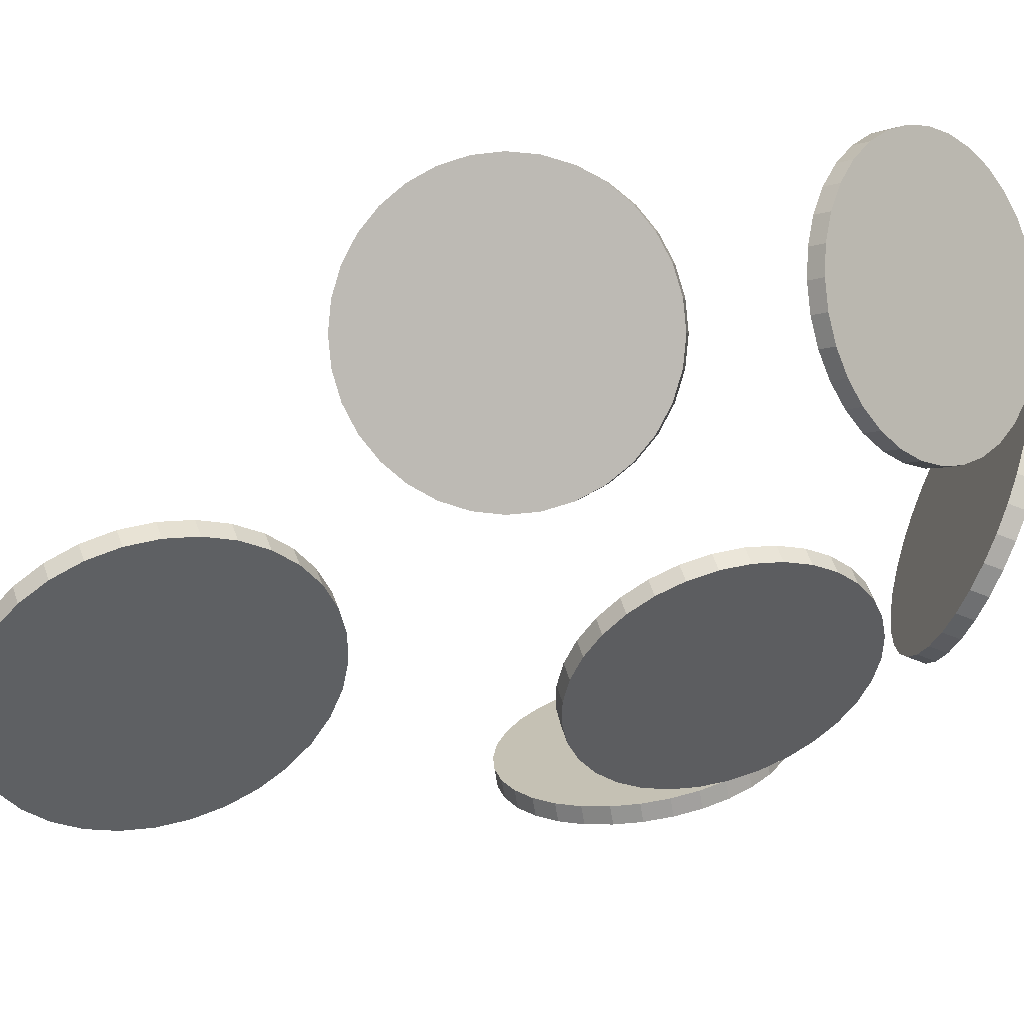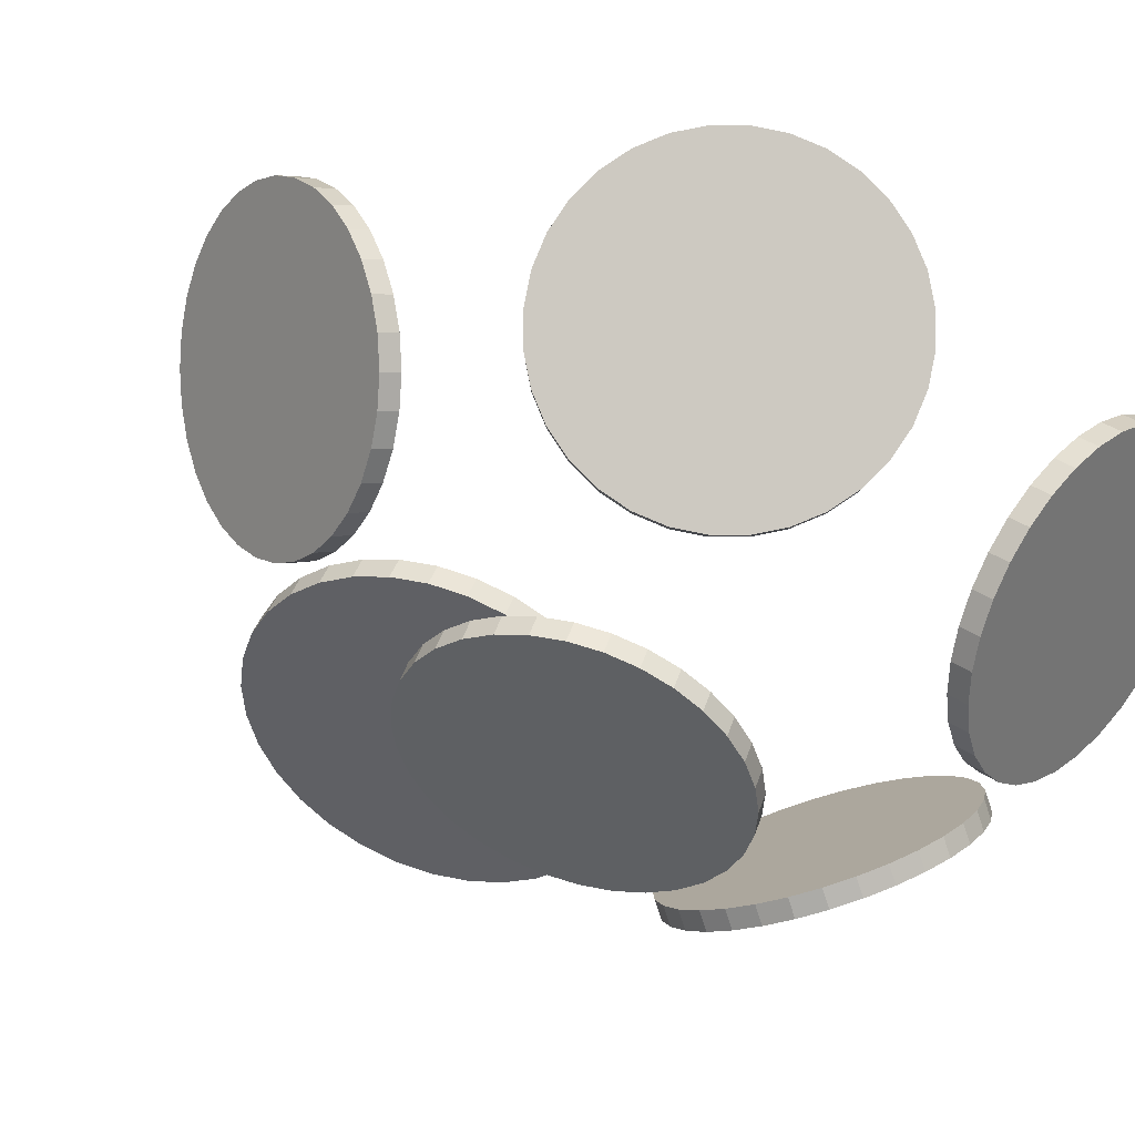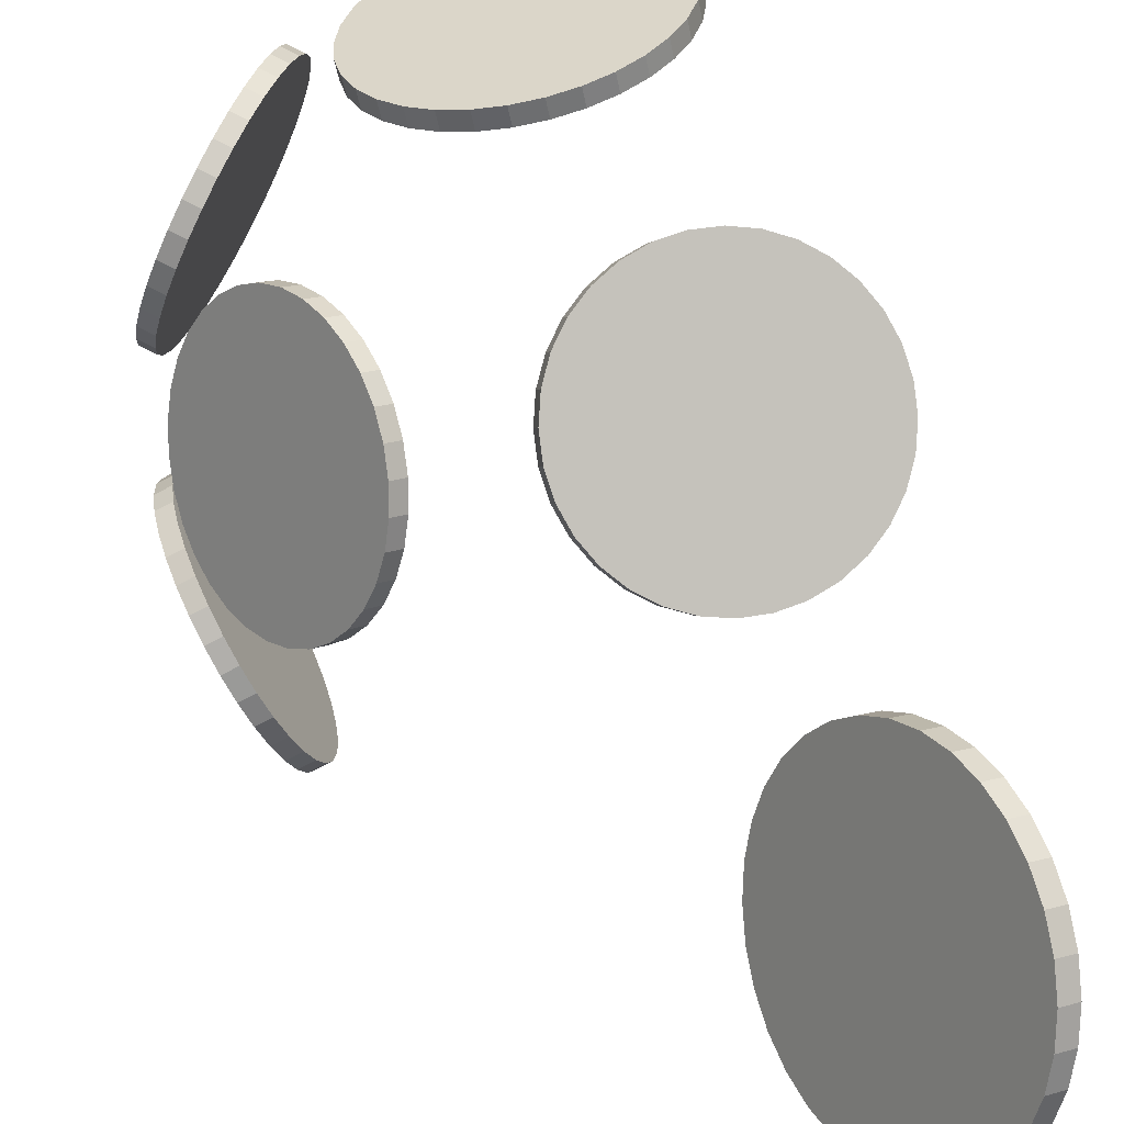
<metadata>
{"format":"obj","ext":"obj","renderer":"f3d","projection":"perspective","resolution":1024,"background":"white","views":[{"elev":4.0,"azim":80.9,"up":"+Z"},{"elev":4.3,"azim":126.1,"up":"+Z"},{"elev":-74.1,"azim":-170.0,"up":"+Z"}]}
</metadata>
<code>
o panda_link3.002
v -0.02114 0.5931 -0.01486
v 0.01021 0.72 -0.05755
v 0.008434 0.5877 -0.1136
v 0.04025 0.7224 -0.08392
v 0.08245 0.6704 -0.1046
v 0.09964 0.6348 -0.05314
v 0.0211 0.6708 -0.125
v 0.09058 0.6997 -0.04785
o panda_link3.002
v -0.00938 0.5881 -0.1426
v -0.009979 0.5946 -0.1413
v -0.009792 0.6009 -0.1391
v -0.008827 0.6067 -0.1359
v -0.007121 0.6117 -0.1319
v -0.004739 0.6159 -0.1273
v -0.001772 0.619 -0.1222
v 0.001664 0.6209 -0.1168
v 0.005439 0.6215 -0.1114
v 0.009407 0.6209 -0.1061
v 0.01341 0.619 -0.1011
v 0.01731 0.6159 -0.09672
v 0.02094 0.6117 -0.093
v 0.02417 0.6067 -0.09013
v 0.02687 0.6009 -0.08821
v 0.02895 0.5946 -0.08732
v 0.03031 0.5881 -0.0875
v 0.03091 0.5816 -0.08873
v 0.03072 0.5754 -0.09098
v 0.02976 0.5696 -0.09415
v 0.02805 0.5645 -0.09812
v 0.02567 0.5604 -0.1027
v 0.0227 0.5573 -0.1078
v 0.01926 0.5554 -0.1132
v 0.01549 0.5548 -0.1187
v 0.01152 0.5554 -0.124
v 0.007513 0.5573 -0.1289
v 0.003618 0.5604 -0.1333
v -1.4e-05 0.5645 -0.1371
v -0.003244 0.5696 -0.1399
v -0.005946 0.5754 -0.1419
v -0.008018 0.5816 -0.1427
v -0.0129 0.5873 -0.14
v -0.0135 0.5938 -0.1388
v -0.01331 0.6001 -0.1365
v -0.01235 0.6059 -0.1334
v -0.01064 0.6109 -0.1294
v -0.008257 0.6151 -0.1248
v -0.005291 0.6182 -0.1197
v -0.001855 0.6201 -0.1143
v 0.00192 0.6207 -0.1089
v 0.005888 0.6201 -0.1036
v 0.009896 0.6182 -0.09861
v 0.01379 0.6151 -0.09419
v 0.01742 0.6109 -0.09047
v 0.02065 0.6059 -0.08759
v 0.02336 0.6001 -0.08567
v 0.02543 0.5938 -0.08478
v 0.02679 0.5873 -0.08496
v 0.02739 0.5808 -0.0862
v 0.0272 0.5746 -0.08844
v 0.02624 0.5688 -0.09161
v 0.02453 0.5637 -0.09559
v 0.02215 0.5596 -0.1002
v 0.01918 0.5565 -0.1053
v 0.01574 0.5546 -0.1107
v 0.01197 0.554 -0.1161
v 0.008002 0.5546 -0.1214
v 0.003994 0.5565 -0.1264
v 9.9e-05 0.5596 -0.1308
v -0.003533 0.5637 -0.1345
v -0.006763 0.5688 -0.1374
v -0.009465 0.5746 -0.1393
v -0.01154 0.5808 -0.1402
f 9 10 11 12 13 14 15 16 17 18 19 20 21 22 23 24 25 26 27 28 29 30 31 32 33 34 35 36 37 38 39 40
f 9 41 42 10
f 10 42 43 11
f 11 43 44 12
f 12 44 45 13
f 13 45 46 14
f 14 46 47 15
f 15 47 48 16
f 16 48 49 17
f 17 49 50 18
f 18 50 51 19
f 19 51 52 20
f 20 52 53 21
f 21 53 54 22
f 22 54 55 23
f 23 55 56 24
f 24 56 57 25
f 25 57 58 26
f 26 58 59 27
f 27 59 60 28
f 28 60 61 29
f 29 61 62 30
f 30 62 63 31
f 31 63 64 32
f 32 64 65 33
f 33 65 66 34
f 34 66 67 35
f 35 67 68 36
f 36 68 69 37
f 37 69 70 38
f 38 70 71 39
f 39 71 72 40
f 40 72 41 9
f 72 71 70 69 68 67 66 65 64 63 62 61 60 59 58 57 56 55 54 53 52 51 50 49 48 47 46 45 44 43 42 41
o panda_link3.002
v 0.01408 0.7243 -0.08733
v 0.01409 0.7261 -0.08249
v 0.0151 0.7278 -0.07773
v 0.01709 0.7294 -0.07323
v 0.01997 0.7308 -0.06917
v 0.02362 0.732 -0.0657
v 0.02792 0.7328 -0.06296
v 0.0327 0.7334 -0.06105
v 0.03777 0.7335 -0.06005
v 0.04294 0.7334 -0.05999
v 0.04801 0.7328 -0.06087
v 0.05278 0.732 -0.06267
v 0.05707 0.7308 -0.06531
v 0.06072 0.7294 -0.0687
v 0.06359 0.7278 -0.07269
v 0.06556 0.7261 -0.07714
v 0.06656 0.7243 -0.08188
v 0.06655 0.7224 -0.08673
v 0.06554 0.7207 -0.09149
v 0.06356 0.7191 -0.09599
v 0.06068 0.7177 -0.1
v 0.05702 0.7165 -0.1035
v 0.05272 0.7157 -0.1063
v 0.04794 0.7152 -0.1082
v 0.04287 0.715 -0.1092
v 0.0377 0.7152 -0.1092
v 0.03264 0.7157 -0.1083
v 0.02787 0.7165 -0.1065
v 0.02357 0.7177 -0.1039
v 0.01992 0.7191 -0.1005
v 0.01706 0.7207 -0.09652
v 0.01508 0.7224 -0.09207
v 0.01396 0.721 -0.08613
v 0.01396 0.7229 -0.08129
v 0.01498 0.7246 -0.07652
v 0.01696 0.7262 -0.07203
v 0.01984 0.7276 -0.06797
v 0.0235 0.7288 -0.0645
v 0.0278 0.7296 -0.06176
v 0.03258 0.7301 -0.05985
v 0.03765 0.7303 -0.05885
v 0.04281 0.7301 -0.05879
v 0.04788 0.7296 -0.05967
v 0.05265 0.7288 -0.06147
v 0.05695 0.7276 -0.06411
v 0.0606 0.7262 -0.0675
v 0.06346 0.7246 -0.07149
v 0.06543 0.7229 -0.07594
v 0.06644 0.721 -0.08068
v 0.06643 0.7192 -0.08553
v 0.06542 0.7175 -0.09029
v 0.06343 0.7159 -0.09479
v 0.06055 0.7145 -0.09885
v 0.0569 0.7133 -0.1023
v 0.0526 0.7125 -0.1051
v 0.04782 0.7119 -0.107
v 0.04275 0.7118 -0.108
v 0.03758 0.7119 -0.108
v 0.03251 0.7125 -0.1071
v 0.02774 0.7133 -0.1053
v 0.02345 0.7145 -0.1027
v 0.0198 0.7159 -0.09932
v 0.01693 0.7175 -0.09532
v 0.01496 0.7192 -0.09087
f 73 74 75 76 77 78 79 80 81 82 83 84 85 86 87 88 89 90 91 92 93 94 95 96 97 98 99 100 101 102 103 104
f 73 105 106 74
f 74 106 107 75
f 75 107 108 76
f 76 108 109 77
f 77 109 110 78
f 78 110 111 79
f 79 111 112 80
f 80 112 113 81
f 81 113 114 82
f 82 114 115 83
f 83 115 116 84
f 84 116 117 85
f 85 117 118 86
f 86 118 119 87
f 87 119 120 88
f 88 120 121 89
f 89 121 122 90
f 90 122 123 91
f 91 123 124 92
f 92 124 125 93
f 93 125 126 94
f 94 126 127 95
f 95 127 128 96
f 96 128 129 97
f 97 129 130 98
f 98 130 131 99
f 99 131 132 100
f 100 132 133 101
f 101 133 134 102
f 102 134 135 103
f 103 135 136 104
f 104 136 105 73
f 136 135 134 133 132 131 130 129 128 127 126 125 124 123 122 121 120 119 118 117 116 115 114 113 112 111 110 109 108 107 106 105
o panda_link3.002
v 0.06669 0.6707 -0.125
v 0.06647 0.6757 -0.1242
v 0.06692 0.6804 -0.1226
v 0.06802 0.6848 -0.1204
v 0.06972 0.6887 -0.1176
v 0.07198 0.6919 -0.1144
v 0.07469 0.6942 -0.1109
v 0.07775 0.6957 -0.1071
v 0.08105 0.6962 -0.1033
v 0.08445 0.6957 -0.09964
v 0.08784 0.6942 -0.09619
v 0.09107 0.6919 -0.0931
v 0.09402 0.6887 -0.09051
v 0.09659 0.6848 -0.08851
v 0.09866 0.6804 -0.08717
v 0.1002 0.6757 -0.08656
v 0.1011 0.6707 -0.08668
v 0.1013 0.6657 -0.08754
v 0.1008 0.6609 -0.08911
v 0.09972 0.6565 -0.09132
v 0.09802 0.6527 -0.09409
v 0.09576 0.6495 -0.09731
v 0.09305 0.6472 -0.1009
v 0.08999 0.6457 -0.1046
v 0.08669 0.6452 -0.1084
v 0.08329 0.6457 -0.1121
v 0.0799 0.6472 -0.1155
v 0.07667 0.6495 -0.1186
v 0.07372 0.6527 -0.1212
v 0.07115 0.6565 -0.1232
v 0.06908 0.6609 -0.1245
v 0.06757 0.6657 -0.1252
v 0.06422 0.6702 -0.1228
v 0.064 0.6752 -0.122
v 0.06445 0.6799 -0.1204
v 0.06555 0.6843 -0.1182
v 0.06726 0.6882 -0.1154
v 0.06951 0.6914 -0.1122
v 0.07222 0.6937 -0.1087
v 0.07528 0.6952 -0.1049
v 0.07858 0.6957 -0.1011
v 0.08199 0.6952 -0.09743
v 0.08537 0.6937 -0.09398
v 0.0886 0.6914 -0.09089
v 0.09155 0.6882 -0.0883
v 0.09412 0.6843 -0.0863
v 0.0962 0.6799 -0.08496
v 0.0977 0.6752 -0.08435
v 0.09858 0.6702 -0.08447
v 0.0988 0.6652 -0.08533
v 0.09836 0.6605 -0.0869
v 0.09726 0.656 -0.08911
v 0.09555 0.6522 -0.09188
v 0.0933 0.649 -0.0951
v 0.09059 0.6467 -0.09865
v 0.08752 0.6452 -0.1024
v 0.08423 0.6447 -0.1062
v 0.08082 0.6452 -0.1099
v 0.07744 0.6467 -0.1133
v 0.07421 0.649 -0.1164
v 0.07125 0.6522 -0.119
v 0.06869 0.656 -0.121
v 0.06661 0.6605 -0.1223
v 0.0651 0.6652 -0.123
f 137 138 139 140 141 142 143 144 145 146 147 148 149 150 151 152 153 154 155 156 157 158 159 160 161 162 163 164 165 166 167 168
f 137 169 170 138
f 138 170 171 139
f 139 171 172 140
f 140 172 173 141
f 141 173 174 142
f 142 174 175 143
f 143 175 176 144
f 144 176 177 145
f 145 177 178 146
f 146 178 179 147
f 147 179 180 148
f 148 180 181 149
f 149 181 182 150
f 150 182 183 151
f 151 183 184 152
f 152 184 185 153
f 153 185 186 154
f 154 186 187 155
f 155 187 188 156
f 156 188 189 157
f 157 189 190 158
f 158 190 191 159
f 159 191 192 160
f 160 192 193 161
f 161 193 194 162
f 162 194 195 163
f 163 195 196 164
f 164 196 197 165
f 165 197 198 166
f 166 198 199 167
f 167 199 200 168
f 168 200 169 137
f 200 199 198 197 196 195 194 193 192 191 190 189 188 187 186 185 184 183 182 181 180 179 178 177 176 175 174 173 172 171 170 169
o panda_link3.002
v 0.1018 0.6342 -0.07907
v 0.1033 0.639 -0.07855
v 0.1048 0.6437 -0.07706
v 0.1062 0.6479 -0.07465
v 0.1074 0.6517 -0.07141
v 0.1083 0.6547 -0.06747
v 0.109 0.657 -0.06298
v 0.1094 0.6584 -0.0581
v 0.1095 0.6589 -0.05304
v 0.1093 0.6584 -0.04798
v 0.1088 0.657 -0.04312
v 0.108 0.6547 -0.03864
v 0.107 0.6517 -0.03472
v 0.1057 0.6479 -0.03151
v 0.1043 0.6437 -0.02912
v 0.1028 0.639 -0.02766
v 0.1012 0.6342 -0.02718
v 0.09965 0.6294 -0.0277
v 0.09816 0.6248 -0.02919
v 0.0968 0.6205 -0.0316
v 0.09562 0.6168 -0.03484
v 0.09466 0.6137 -0.03878
v 0.09396 0.6114 -0.04328
v 0.09356 0.61 -0.04815
v 0.09346 0.6096 -0.05321
v 0.09366 0.61 -0.05827
v 0.09417 0.6114 -0.06313
v 0.09496 0.6137 -0.06761
v 0.096 0.6168 -0.07153
v 0.09725 0.6205 -0.07474
v 0.09867 0.6248 -0.07713
v 0.1002 0.6294 -0.07859
v 0.09855 0.6353 -0.0791
v 0.1001 0.6401 -0.07859
v 0.1016 0.6447 -0.07709
v 0.103 0.649 -0.07468
v 0.1042 0.6527 -0.07144
v 0.1051 0.6558 -0.0675
v 0.1058 0.6581 -0.06301
v 0.1062 0.6595 -0.05814
v 0.1063 0.6599 -0.05307
v 0.1061 0.6595 -0.04801
v 0.1056 0.6581 -0.04315
v 0.1048 0.6558 -0.03868
v 0.1038 0.6527 -0.03475
v 0.1025 0.649 -0.03154
v 0.1011 0.6447 -0.02916
v 0.09958 0.6401 -0.0277
v 0.09801 0.6353 -0.02721
v 0.09645 0.6305 -0.02773
v 0.09495 0.6258 -0.02922
v 0.09359 0.6216 -0.03163
v 0.09241 0.6178 -0.03487
v 0.09145 0.6148 -0.03882
v 0.09076 0.6125 -0.04331
v 0.09035 0.6111 -0.04818
v 0.09025 0.6106 -0.05324
v 0.09046 0.6111 -0.0583
v 0.09097 0.6125 -0.06316
v 0.09175 0.6148 -0.06764
v 0.09279 0.6178 -0.07156
v 0.09404 0.6216 -0.07478
v 0.09546 0.6258 -0.07716
v 0.09698 0.6305 -0.07862
f 201 202 203 204 205 206 207 208 209 210 211 212 213 214 215 216 217 218 219 220 221 222 223 224 225 226 227 228 229 230 231 232
f 201 233 234 202
f 202 234 235 203
f 203 235 236 204
f 204 236 237 205
f 205 237 238 206
f 206 238 239 207
f 207 239 240 208
f 208 240 241 209
f 209 241 242 210
f 210 242 243 211
f 211 243 244 212
f 212 244 245 213
f 213 245 246 214
f 214 246 247 215
f 215 247 248 216
f 216 248 249 217
f 217 249 250 218
f 218 250 251 219
f 219 251 252 220
f 220 252 253 221
f 221 253 254 222
f 222 254 255 223
f 223 255 256 224
f 224 256 257 225
f 225 257 258 226
f 226 258 259 227
f 227 259 260 228
f 228 260 261 229
f 229 261 262 230
f 230 262 263 231
f 231 263 264 232
f 232 264 233 201
f 264 263 262 261 260 259 258 257 256 255 254 253 252 251 250 249 248 247 246 245 244 243 242 241 240 239 238 237 236 235 234 233
o panda_link3.002
v -0.004401 0.6712 -0.1203
v -0.003657 0.6761 -0.1194
v -0.00198 0.6809 -0.1188
v 0.000566 0.6852 -0.1185
v 0.003883 0.6891 -0.1186
v 0.007843 0.6922 -0.1189
v 0.01229 0.6946 -0.1196
v 0.01706 0.696 -0.1205
v 0.02197 0.6965 -0.1217
v 0.02683 0.696 -0.1231
v 0.03145 0.6946 -0.1246
v 0.03565 0.6922 -0.1262
v 0.03927 0.6891 -0.1278
v 0.04218 0.6852 -0.1294
v 0.04426 0.6809 -0.1309
v 0.04543 0.6761 -0.1323
v 0.04564 0.6712 -0.1334
v 0.0449 0.6662 -0.1343
v 0.04322 0.6615 -0.1349
v 0.04068 0.6571 -0.1352
v 0.03736 0.6533 -0.1351
v 0.0334 0.6501 -0.1348
v 0.02895 0.6478 -0.1341
v 0.02418 0.6464 -0.1332
v 0.01927 0.6459 -0.132
v 0.01441 0.6464 -0.1306
v 0.009797 0.6478 -0.1291
v 0.005596 0.6501 -0.1275
v 0.001972 0.6533 -0.1259
v -0.000935 0.6571 -0.1243
v -0.003014 0.6615 -0.1228
v -0.004184 0.6662 -0.1214
v -0.003569 0.6705 -0.1171
v -0.002824 0.6754 -0.1162
v -0.001147 0.6802 -0.1157
v 0.001399 0.6845 -0.1154
v 0.004715 0.6884 -0.1154
v 0.008675 0.6915 -0.1157
v 0.01313 0.6939 -0.1164
v 0.0179 0.6953 -0.1173
v 0.0228 0.6958 -0.1185
v 0.02766 0.6953 -0.1199
v 0.03228 0.6939 -0.1214
v 0.03648 0.6915 -0.123
v 0.0401 0.6884 -0.1247
v 0.04301 0.6845 -0.1262
v 0.04509 0.6802 -0.1277
v 0.04626 0.6754 -0.1291
v 0.04648 0.6705 -0.1302
v 0.04573 0.6655 -0.1311
v 0.04405 0.6608 -0.1317
v 0.04151 0.6564 -0.132
v 0.03819 0.6526 -0.132
v 0.03423 0.6494 -0.1316
v 0.02978 0.6471 -0.131
v 0.02501 0.6457 -0.13
v 0.0201 0.6452 -0.1288
v 0.01525 0.6457 -0.1275
v 0.01063 0.6471 -0.1259
v 0.006429 0.6494 -0.1243
v 0.002805 0.6526 -0.1227
v -0.000102 0.6564 -0.1211
v -0.002181 0.6608 -0.1196
v -0.003352 0.6655 -0.1183
f 265 266 267 268 269 270 271 272 273 274 275 276 277 278 279 280 281 282 283 284 285 286 287 288 289 290 291 292 293 294 295 296
f 265 297 298 266
f 266 298 299 267
f 267 299 300 268
f 268 300 301 269
f 269 301 302 270
f 270 302 303 271
f 271 303 304 272
f 272 304 305 273
f 273 305 306 274
f 274 306 307 275
f 275 307 308 276
f 276 308 309 277
f 277 309 310 278
f 278 310 311 279
f 279 311 312 280
f 280 312 313 281
f 281 313 314 282
f 282 314 315 283
f 283 315 316 284
f 284 316 317 285
f 285 317 318 286
f 286 318 319 287
f 287 319 320 288
f 288 320 321 289
f 289 321 322 290
f 290 322 323 291
f 291 323 324 292
f 292 324 325 293
f 293 325 326 294
f 294 326 327 295
f 295 327 328 296
f 296 328 297 265
f 328 327 326 325 324 323 322 321 320 319 318 317 316 315 314 313 312 311 310 309 308 307 306 305 304 303 302 301 300 299 298 297
o panda_link3.002
v 0.09651 0.7008 -0.07295
v 0.09358 0.7049 -0.07296
v 0.09058 0.7089 -0.07199
v 0.08765 0.7125 -0.07008
v 0.08489 0.7157 -0.06731
v 0.08241 0.7183 -0.06377
v 0.0803 0.7203 -0.05962
v 0.07864 0.7215 -0.055
v 0.07751 0.7219 -0.0501
v 0.07694 0.7215 -0.0451
v 0.07695 0.7203 -0.0402
v 0.07754 0.7183 -0.03558
v 0.0787 0.7157 -0.03142
v 0.08037 0.7125 -0.02788
v 0.0825 0.7089 -0.0251
v 0.08499 0.7049 -0.02318
v 0.08776 0.7008 -0.0222
v 0.0907 0.6967 -0.0222
v 0.09369 0.6928 -0.02317
v 0.09663 0.6891 -0.02508
v 0.09939 0.6859 -0.02785
v 0.1019 0.6833 -0.03138
v 0.104 0.6814 -0.03554
v 0.1056 0.6802 -0.04015
v 0.1068 0.6798 -0.04505
v 0.1073 0.6802 -0.05005
v 0.1073 0.6814 -0.05496
v 0.1067 0.6833 -0.05958
v 0.1056 0.6859 -0.06374
v 0.1039 0.6891 -0.06728
v 0.1018 0.6928 -0.07006
v 0.09928 0.6967 -0.07197
v 0.09382 0.6989 -0.07342
v 0.09088 0.703 -0.07342
v 0.08789 0.7069 -0.07245
v 0.08495 0.7106 -0.07054
v 0.08219 0.7138 -0.06777
v 0.07971 0.7164 -0.06424
v 0.0776 0.7183 -0.06008
v 0.07595 0.7195 -0.05547
v 0.07481 0.7199 -0.05056
v 0.07424 0.7195 -0.04557
v 0.07425 0.7183 -0.04066
v 0.07485 0.7164 -0.03604
v 0.076 0.7138 -0.03188
v 0.07768 0.7106 -0.02834
v 0.0798 0.7069 -0.02556
v 0.0823 0.703 -0.02365
v 0.08507 0.6989 -0.02267
v 0.088 0.6948 -0.02266
v 0.091 0.6908 -0.02363
v 0.09393 0.6872 -0.02554
v 0.09669 0.684 -0.02831
v 0.09917 0.6814 -0.03185
v 0.1013 0.6795 -0.036
v 0.1029 0.6783 -0.04062
v 0.1041 0.6778 -0.04552
v 0.1046 0.6783 -0.05052
v 0.1046 0.6795 -0.05542
v 0.104 0.6814 -0.06004
v 0.1029 0.684 -0.0642
v 0.1012 0.6872 -0.06774
v 0.09908 0.6908 -0.07052
v 0.09659 0.6948 -0.07244
f 329 330 331 332 333 334 335 336 337 338 339 340 341 342 343 344 345 346 347 348 349 350 351 352 353 354 355 356 357 358 359 360
f 329 361 362 330
f 330 362 363 331
f 331 363 364 332
f 332 364 365 333
f 333 365 366 334
f 334 366 367 335
f 335 367 368 336
f 336 368 369 337
f 337 369 370 338
f 338 370 371 339
f 339 371 372 340
f 340 372 373 341
f 341 373 374 342
f 342 374 375 343
f 343 375 376 344
f 344 376 377 345
f 345 377 378 346
f 346 378 379 347
f 347 379 380 348
f 348 380 381 349
f 349 381 382 350
f 350 382 383 351
f 351 383 384 352
f 352 384 385 353
f 353 385 386 354
f 354 386 387 355
f 355 387 388 356
f 356 388 389 357
f 357 389 390 358
f 358 390 391 359
f 359 391 392 360
f 360 392 361 329
f 392 391 390 389 388 387 386 385 384 383 382 381 380 379 378 377 376 375 374 373 372 371 370 369 368 367 366 365 364 363 362 361

</code>
